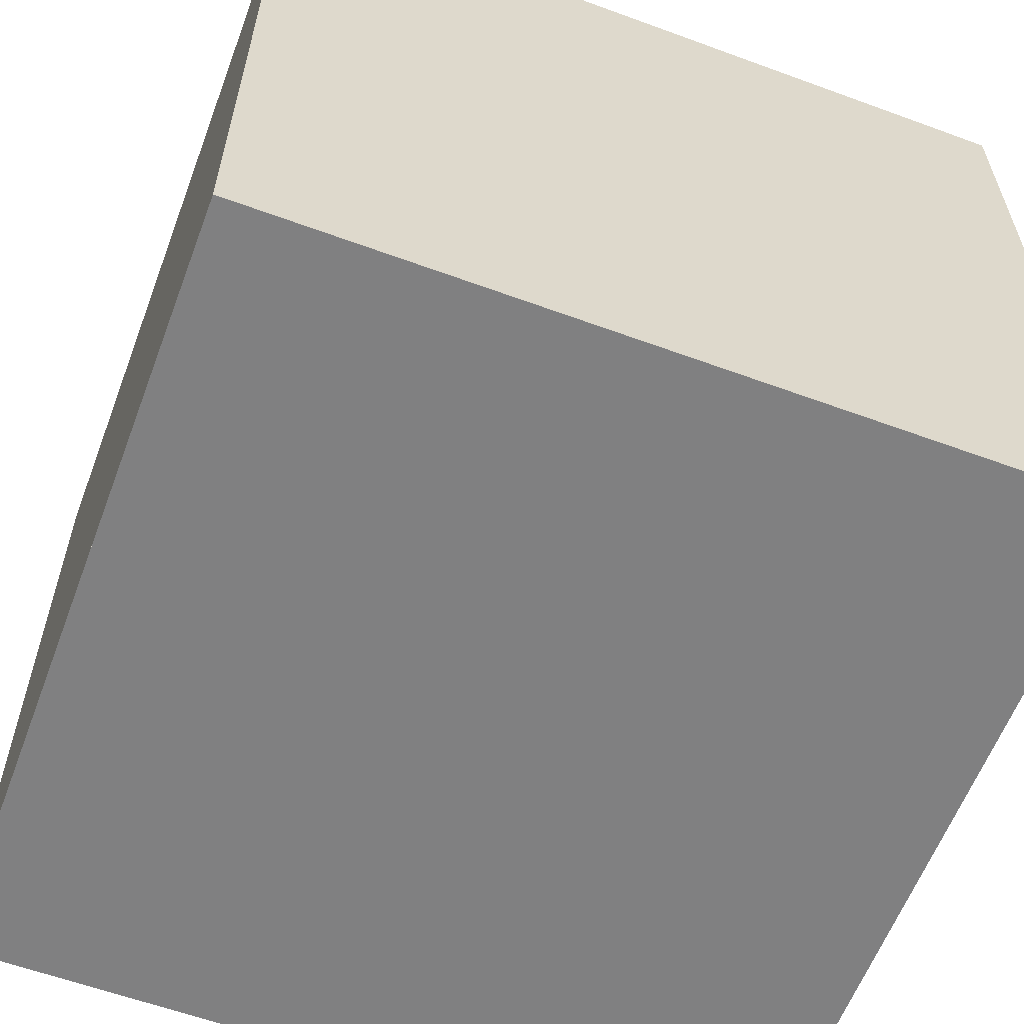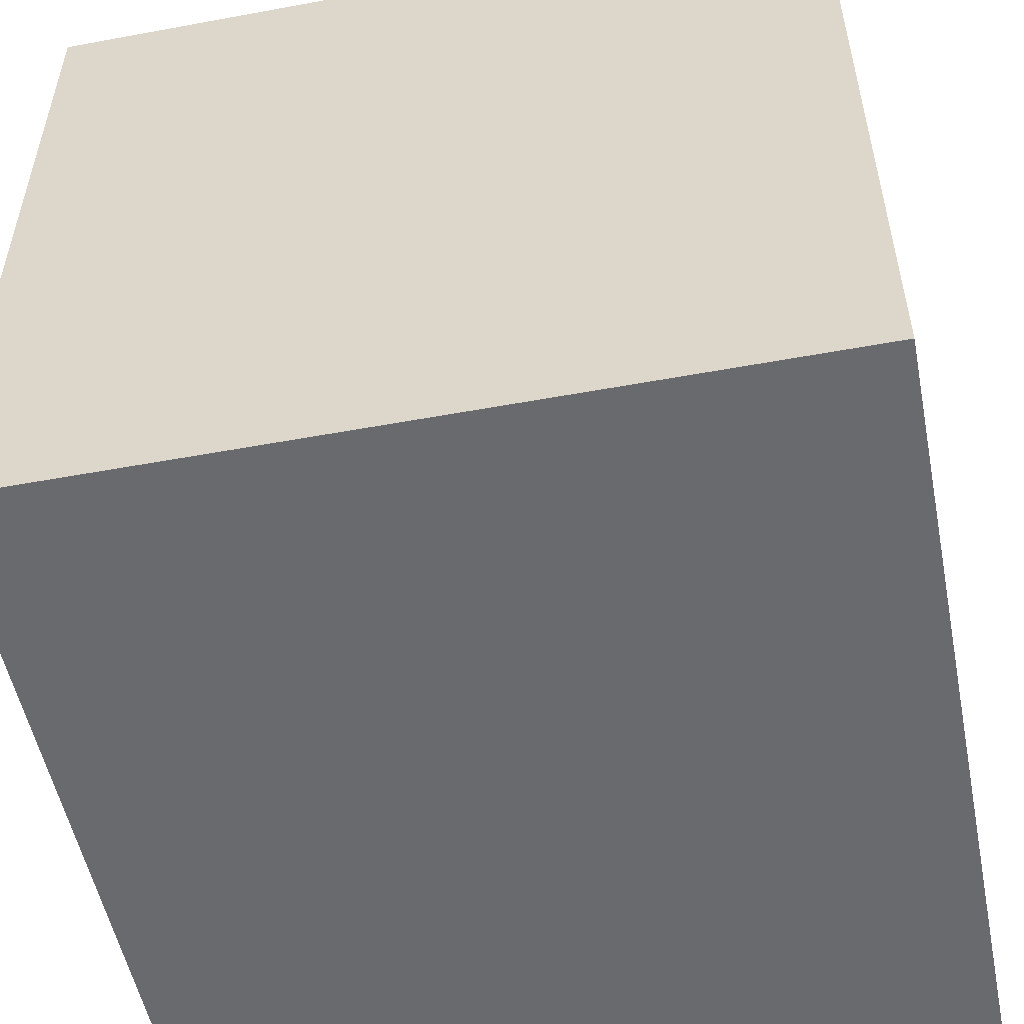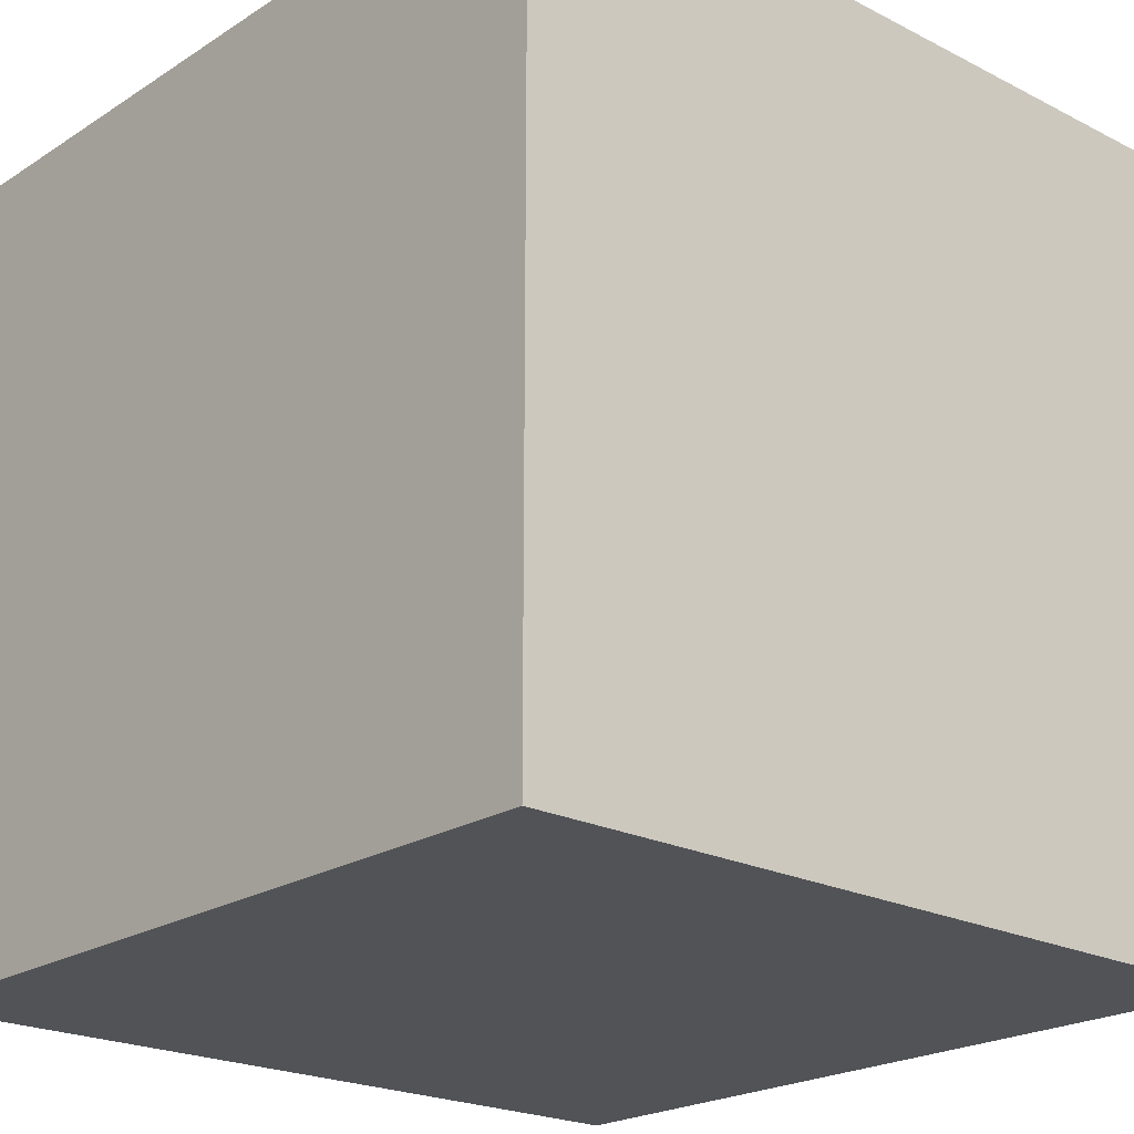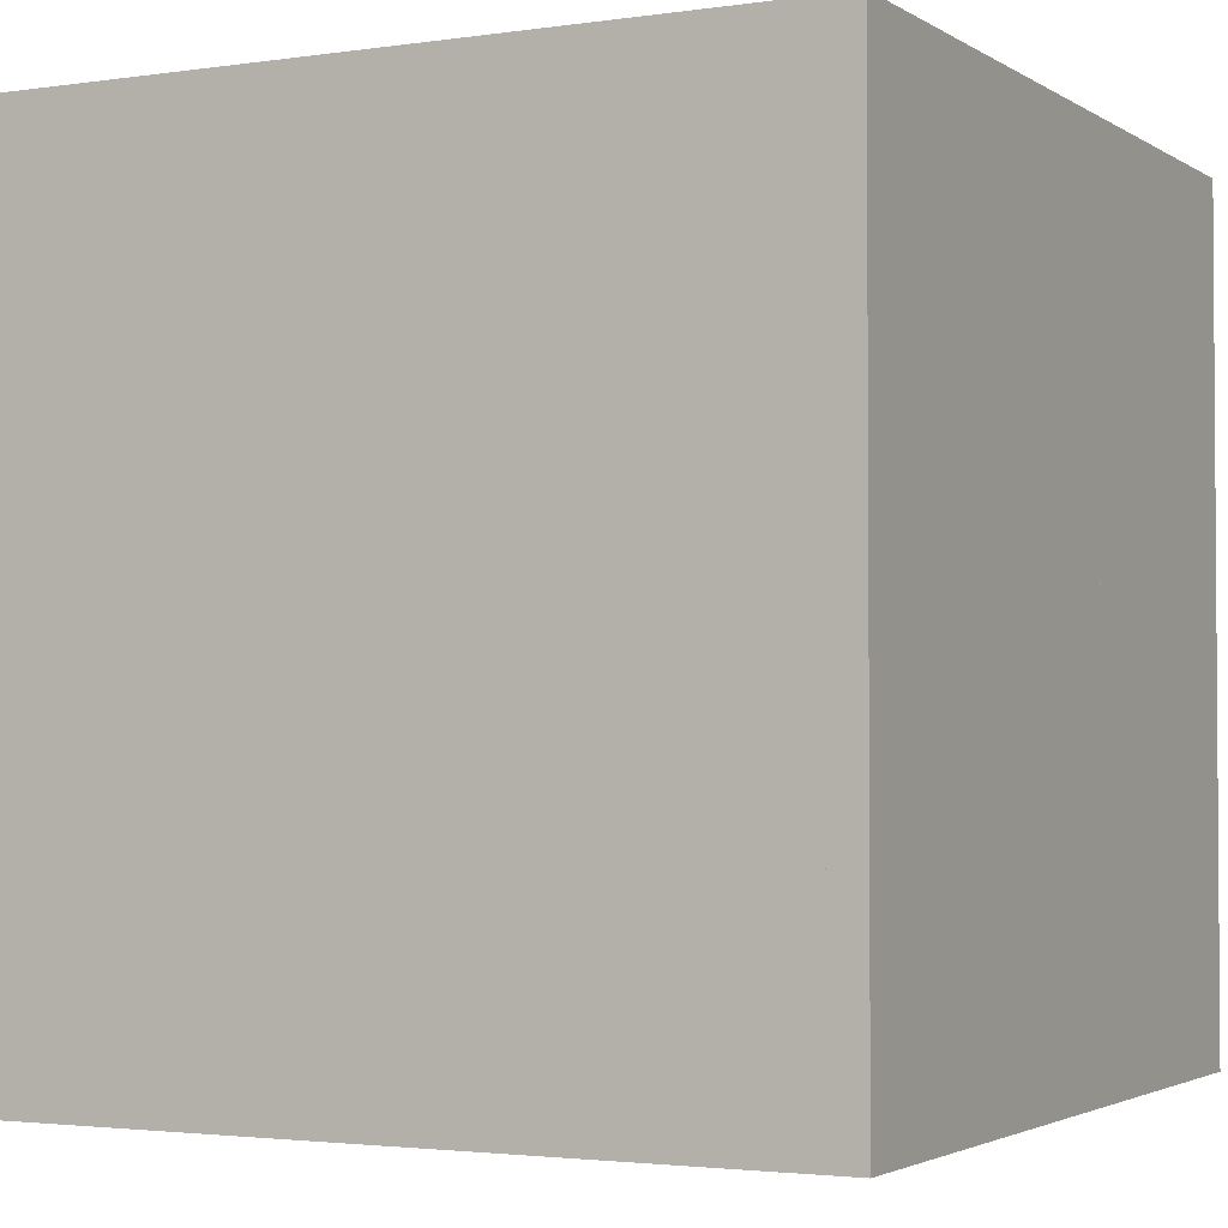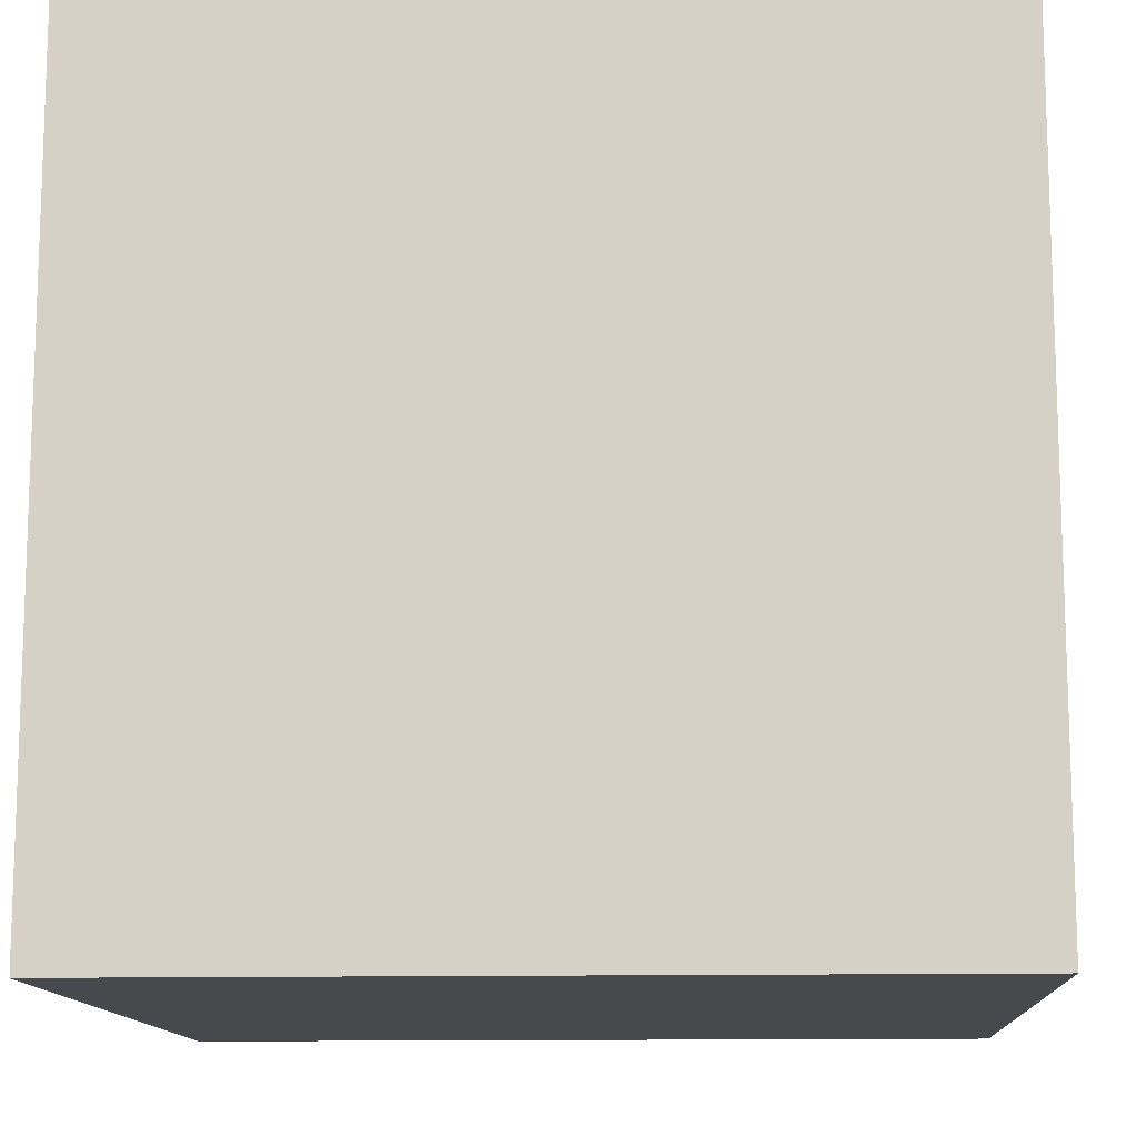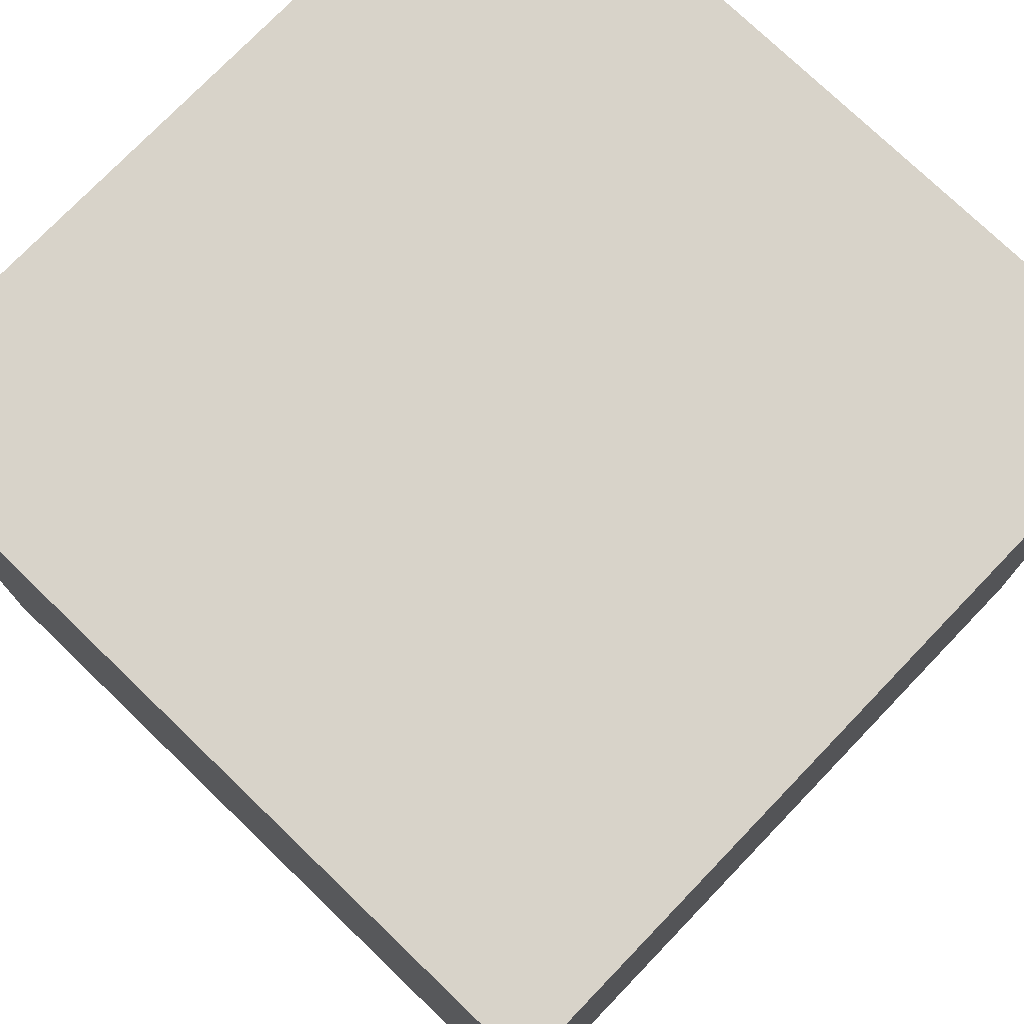
<metadata>
{"format":"obj","ext":"obj","renderer":"f3d","projection":"perspective","resolution":1024,"background":"white","views":[{"elev":-60.2,"azim":-20.6,"up":"+Y"},{"elev":-53.1,"azim":-168.8,"up":"+Z"},{"elev":-21.7,"azim":-41.9,"up":"+Y"},{"elev":-2.5,"azim":-62.6,"up":"+Z"},{"elev":-12.5,"azim":-176.8,"up":"+Z"},{"elev":75.8,"azim":-136.1,"up":"+Z"}]}
</metadata>
<code>
v 40 6 -9
v 40 6 -15
v 42 6 -15
v 42 6 -9
v 40 8 -9
v 40 8 -15
v 42 8 -15
v 42 8 -9
f 6 2 1
f 7 3 2
f 8 4 3
f 5 1 4
f 2 3 4
f 7 6 5
f 5 6 1
f 6 7 2
f 7 8 3
f 8 5 4
f 1 2 4
f 8 7 5
v 28 0 -23.76
v 23.76 0 -28
v 28 0 -32.24
v 32.24 0 -28
v 28 6 -23.76
v 23.76 6 -28
v 28 6 -32.24
v 32.24 6 -28
f 14 10 9
f 15 11 10
f 16 12 11
f 13 9 12
f 9 10 11
f 15 14 13
f 13 14 9
f 14 15 10
f 15 16 11
f 16 13 12
f 12 9 11
f 16 15 13
v 40.13 0 -30.5
v 30.5 0 -40.13
v 40.13 0 -40.13
v 40.13 0 -30.5
v 40.13 8 -30.5
v 30.5 8 -40.13
v 40.13 8 -40.13
v 40.13 8 -30.5
f 22 18 17
f 21 17 20
f 18 19 20
f 23 22 21
f 21 22 17
f 24 21 20
f 17 18 20
f 24 23 21
v 20 0 50
v 20 0 20
v 50 0 20
v 50 0 50
v 20 2 50
v 20 2 20
v 50 2 20
v 50 2 50
f 30 26 25
f 31 27 26
f 32 28 27
f 29 25 28
f 26 27 28
f 31 30 29
f 29 30 25
f 30 31 26
f 31 32 27
f 32 29 28
f 25 26 28
f 32 31 29
v -30.5 0 34.5
v -34.5 0 34.5
v -34.5 0 9.5
v -30.5 0 9.5
v -30.5 3 34.5
v -34.5 3 34.5
v -34.5 3 9.5
v -30.5 3 9.5
f 38 34 33
f 39 35 34
f 40 36 35
f 37 33 36
f 33 34 35
f 39 38 37
f 37 38 33
f 38 39 34
f 39 40 35
f 40 37 36
f 36 33 35
f 40 39 37
v -10 0 10
v -10 0 -10
v 10 0 -10
v 10 0 10
v -10 3 10
v -10 3 -10
v 10 3 -10
v 10 3 10
f 46 42 41
f 47 43 42
f 48 44 43
f 45 41 44
f 42 43 44
f 47 46 45
f 45 46 41
f 46 47 42
f 47 48 43
f 48 45 44
f 41 42 44
f 48 47 45
v -50 0 -50
v 50 0 -50
v -50 100 -50
v 50 100 -50
f 50 52 51
f 49 50 51
v -50 0 50
v 50 0 50
v -50 0 -50
v 50 0 -50
f 54 56 55
f 53 54 55
v -50 0 50
v 50 0 50
v -50 100 50
v 50 100 50
f 59 60 58
f 57 59 58
v 50 0 50
v 50 0 -50
v 50 100 50
v 50 100 -50
f 63 64 62
f 61 63 62
v -50 0 50
v -50 0 -50
v -50 100 50
v -50 100 -50
f 65 66 68
f 67 65 68
v -50 100 50
v 50 100 50
v -50 100 -50
v 50 100 -50
f 71 72 70
f 69 71 70
v -5 3 5
v -5 3 -5
v 5 3 -5
v 5 3 5
v -5 13 5
v -5 13 -5
v 5 13 -5
v 5 13 5
f 80 76 75
f 79 80 75
f 78 74 73
f 79 75 74
f 77 73 76
f 74 75 76
f 79 78 77
f 77 78 73
f 78 79 74
f 80 77 76
f 73 74 76
f 80 79 77
v -40 2 -20
v -50 2 -20
v -50 2 -50
v -40 2 -50
v -40 4 -20
v -50 4 -20
v -50 4 -50
v -40 4 -50
f 86 82 81
f 87 83 82
f 88 84 83
f 85 81 84
f 82 83 84
f 88 87 86
f 85 86 81
f 86 87 82
f 87 88 83
f 88 85 84
f 81 82 84
f 85 88 86
v -30.6 0 34.5
v -30.6 0 30.5
v -9.6 0 30.5
v -9.6 0 34.5
v -30.6 3 34.5
v -30.6 3 30.5
v -9.6 3 30.5
v -9.6 3 34.5
f 94 90 89
f 95 91 90
f 96 92 91
f 93 89 92
f 90 91 92
f 95 94 93
f 93 94 89
f 94 95 90
f 95 96 91
f 96 93 92
f 89 90 92
f 96 95 93
v 20 0 -40
v 20 0 -50
v 50 0 -50
v 50 0 -40
v 20 8 -40
v 20 8 -50
v 50 8 -50
v 50 8 -40
f 102 98 97
f 103 99 98
f 104 100 99
f 101 97 100
f 98 99 100
f 103 102 101
f 101 102 97
f 102 103 98
f 103 104 99
f 104 101 100
f 97 98 100
f 104 103 101
v 20 2 50
v 20 2 40
v 50 2 40
v 50 2 50
v 20 4 50
v 20 4 40
v 50 4 40
v 50 4 50
f 110 106 105
f 111 107 106
f 112 108 107
f 109 105 108
f 106 107 108
f 111 110 109
f 109 110 105
f 110 111 106
f 111 112 107
f 112 109 108
f 105 106 108
f 112 111 109
v 50 0 -20
v 40 0 -20
v 40 0 -50
v 50 0 -50
v 50 8 -20
v 40 8 -20
v 40 8 -50
v 50 8 -50
f 118 114 113
f 119 115 114
f 120 116 115
f 117 113 116
f 114 115 116
f 120 119 118
f 117 118 113
f 118 119 114
f 119 120 115
f 120 117 116
f 113 114 116
f 117 120 118
v -50 0 -20
v -50 0 -50
v -20 0 -50
v -20 0 -20
v -50 2 -20
v -50 2 -50
v -20 2 -50
v -20 2 -20
f 126 122 121
f 127 123 122
f 128 124 123
f 125 121 124
f 122 123 124
f 127 126 125
f 125 126 121
f 126 127 122
f 127 128 123
f 128 125 124
f 121 122 124
f 128 127 125
v -20 0 -40
v -20 0 -50
v 20 0 -50
v 20 0 -40
v -20 6 -40
v -20 6 -50
v 20 6 -50
v 20 6 -40
f 134 130 129
f 135 131 130
f 136 132 131
f 133 129 132
f 130 131 132
f 135 134 133
f 133 134 129
f 134 135 130
f 135 136 131
f 136 133 132
f 129 130 132
f 136 135 133
v 50 0 20
v 40 0 20
v 40 0 -20
v 50 0 -20
v 50 6 20
v 40 6 20
v 40 6 -20
v 50 6 -20
f 142 138 137
f 143 139 138
f 144 140 139
f 141 137 140
f 138 139 140
f 143 142 141
f 141 142 137
f 142 143 138
f 143 144 139
f 144 141 140
f 137 138 140
f 144 143 141
v -50 2 -40
v -50 2 -50
v -20 2 -50
v -20 2 -40
v -50 4 -40
v -50 4 -50
v -20 4 -50
v -20 4 -40
f 150 146 145
f 151 147 146
f 152 148 147
f 149 145 148
f 146 147 148
f 151 150 149
f 149 150 145
f 150 151 146
f 151 152 147
f 152 149 148
f 145 146 148
f 152 151 149
v 50 2 50
v 40 2 50
v 40 2 20
v 50 2 20
v 50 4 50
v 40 4 50
v 40 4 20
v 50 4 20
f 158 154 153
f 159 155 154
f 160 156 155
f 157 153 156
f 154 155 156
f 160 159 158
f 157 158 153
f 158 159 154
f 159 160 155
f 160 157 156
f 153 154 156
f 157 160 158
v 40 6 15
v 40 6 9
v 42 6 9
v 42 6 15
v 40 8 15
v 40 8 9
v 42 8 9
v 42 8 15
f 166 162 161
f 167 163 162
f 168 164 163
f 165 161 164
f 162 163 164
f 167 166 165
f 165 166 161
f 166 167 162
f 167 168 163
f 168 165 164
f 161 162 164
f 168 167 165
v -9 6 -40
v -15 6 -40
v -15 6 -42
v -9 6 -42
v -9 8 -40
v -15 8 -40
v -15 8 -42
v -9 8 -42
f 174 170 169
f 175 171 170
f 176 172 171
f 173 169 172
f 169 170 171
f 175 174 173
f 173 174 169
f 174 175 170
f 175 176 171
f 176 173 172
f 172 169 171
f 176 175 173
v 40 6 3
v 40 6 -3
v 42 6 -3
v 42 6 3
v 40 8 3
v 40 8 -3
v 42 8 -3
v 42 8 3
f 182 178 177
f 183 179 178
f 184 180 179
f 181 177 180
f 178 179 180
f 183 182 181
f 181 182 177
f 182 183 178
f 183 184 179
f 184 181 180
f 177 178 180
f 184 183 181
v 15 6 -40
v 9 6 -40
v 9 6 -42
v 15 6 -42
v 15 8 -40
v 9 8 -40
v 9 8 -42
v 15 8 -42
f 190 186 185
f 191 187 186
f 192 188 187
f 189 185 188
f 185 186 187
f 191 190 189
f 189 190 185
f 190 191 186
f 191 192 187
f 192 189 188
f 188 185 187
f 192 191 189
v 3 6 -40
v -3 6 -40
v -3 6 -42
v 3 6 -42
v 3 8 -40
v -3 8 -40
v -3 8 -42
v 3 8 -42
f 198 194 193
f 199 195 194
f 200 196 195
f 197 193 196
f 193 194 195
f 199 198 197
f 197 198 193
f 198 199 194
f 199 200 195
f 200 197 196
f 196 193 195
f 200 199 197

</code>
